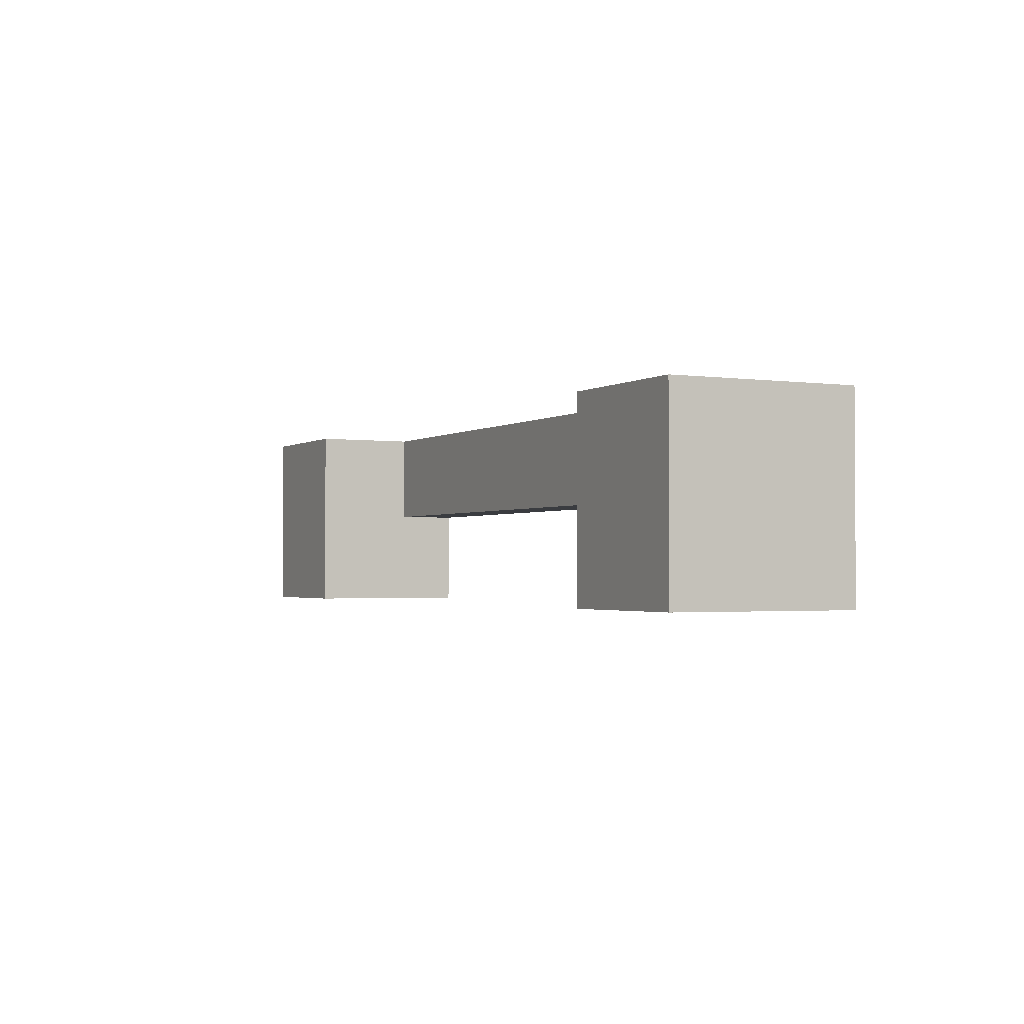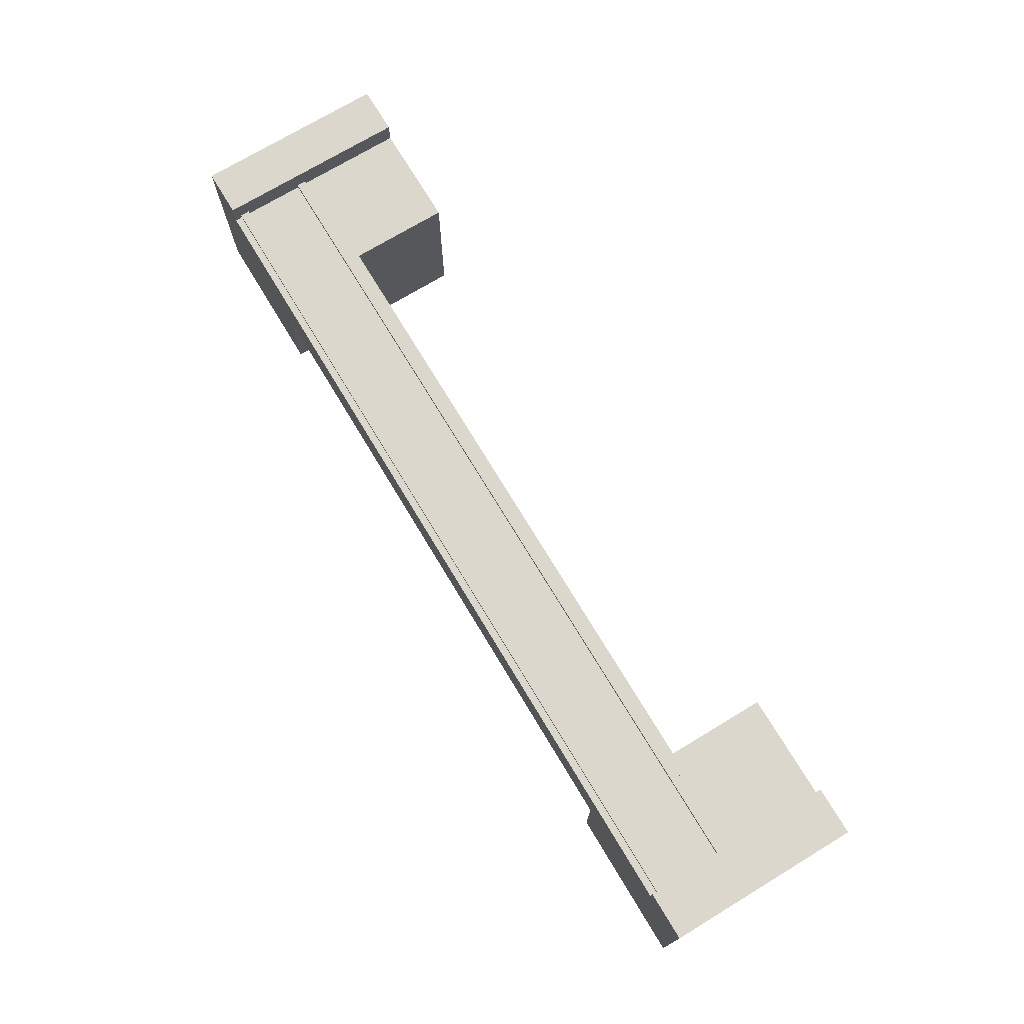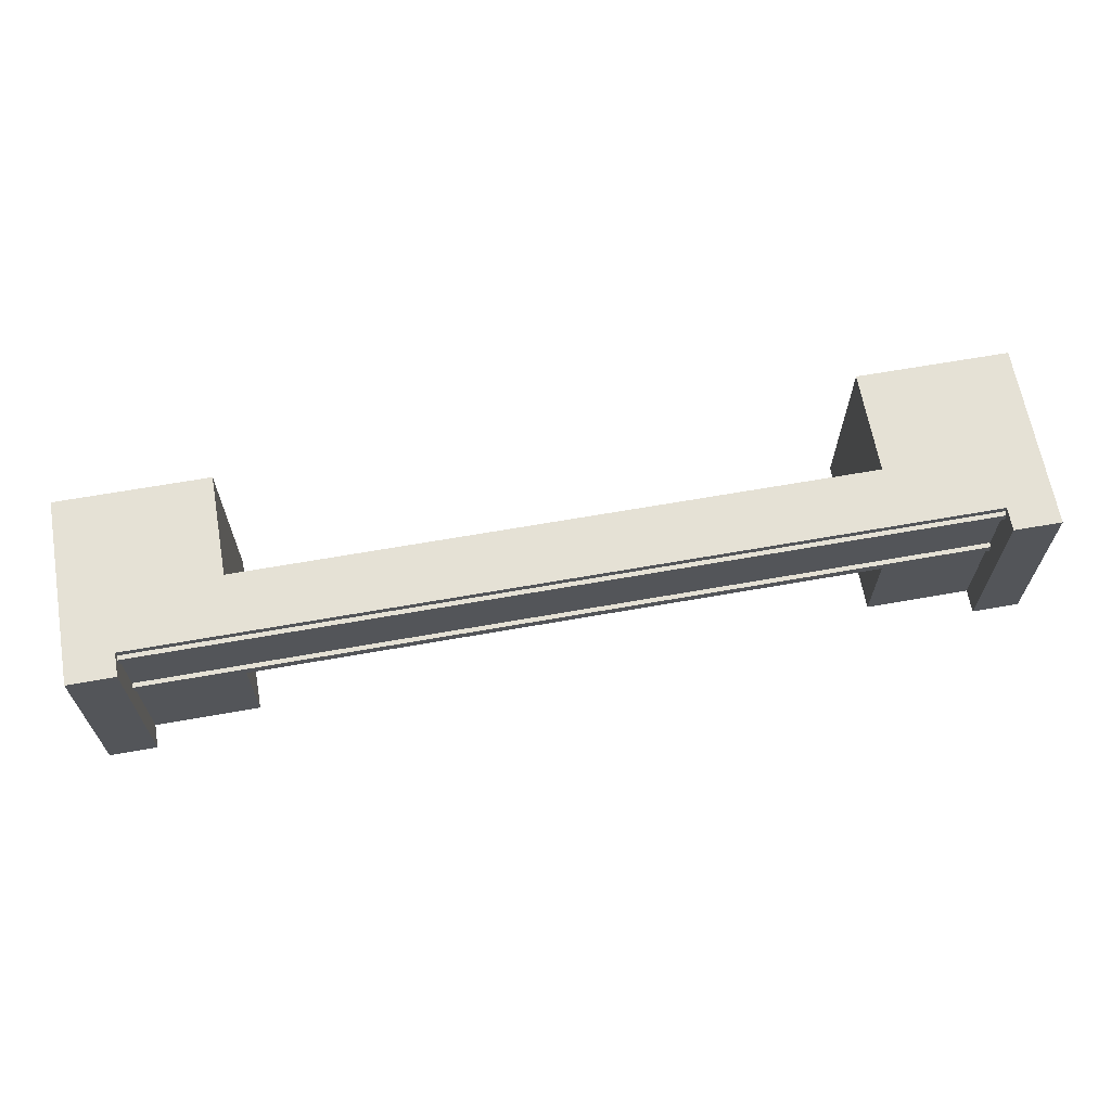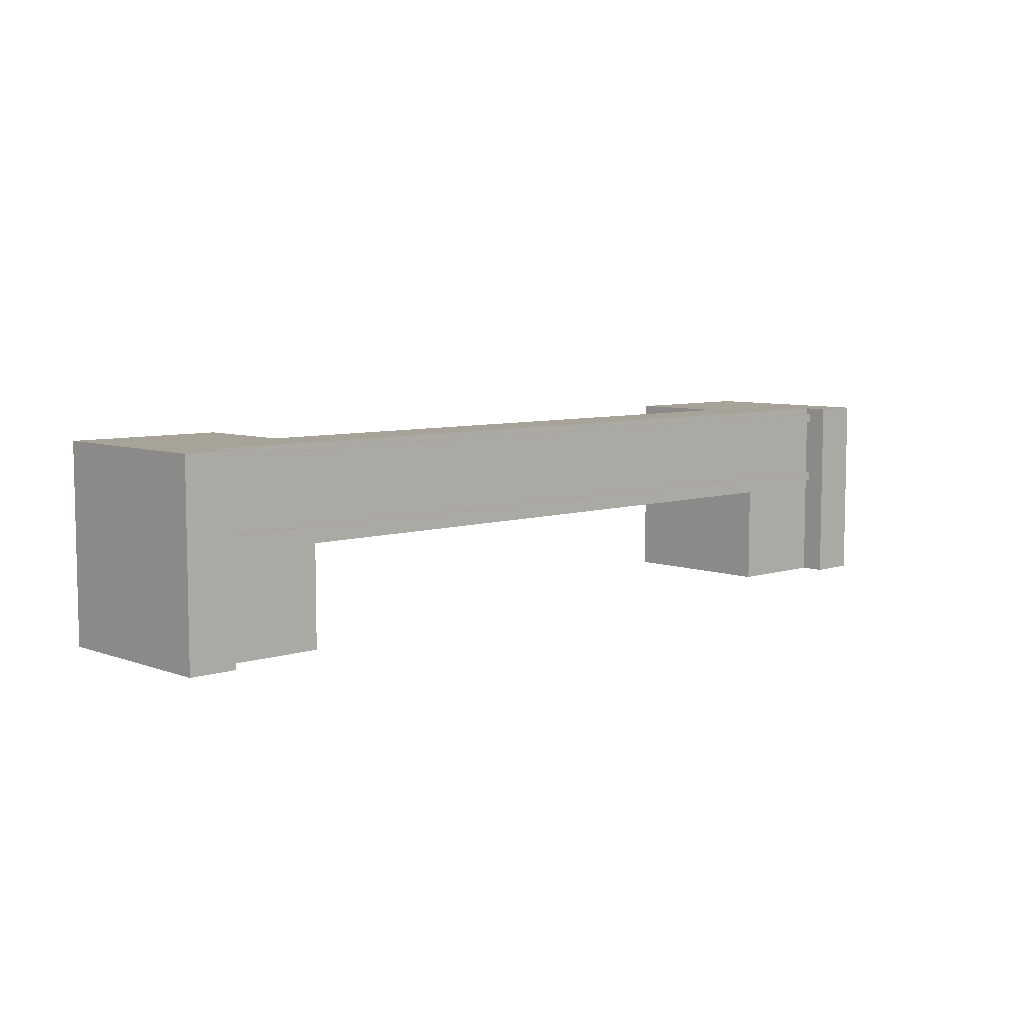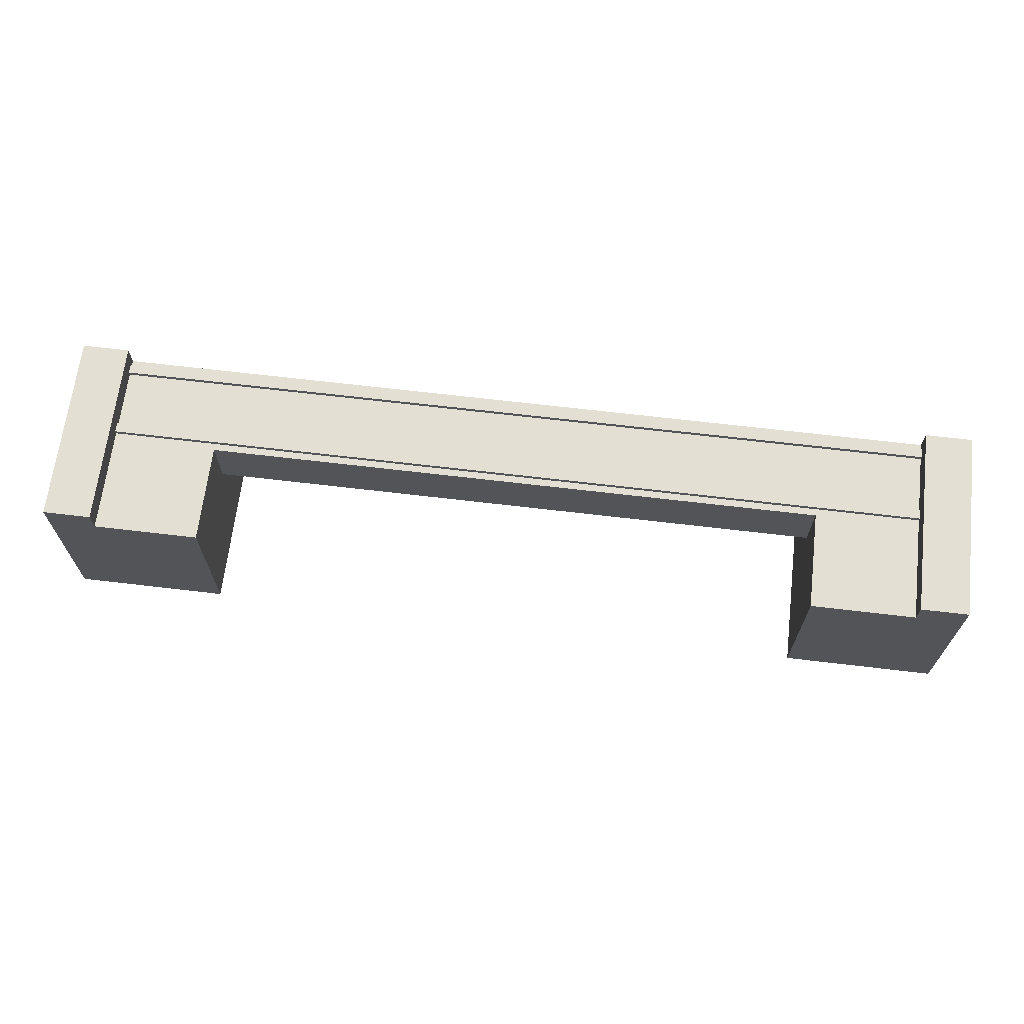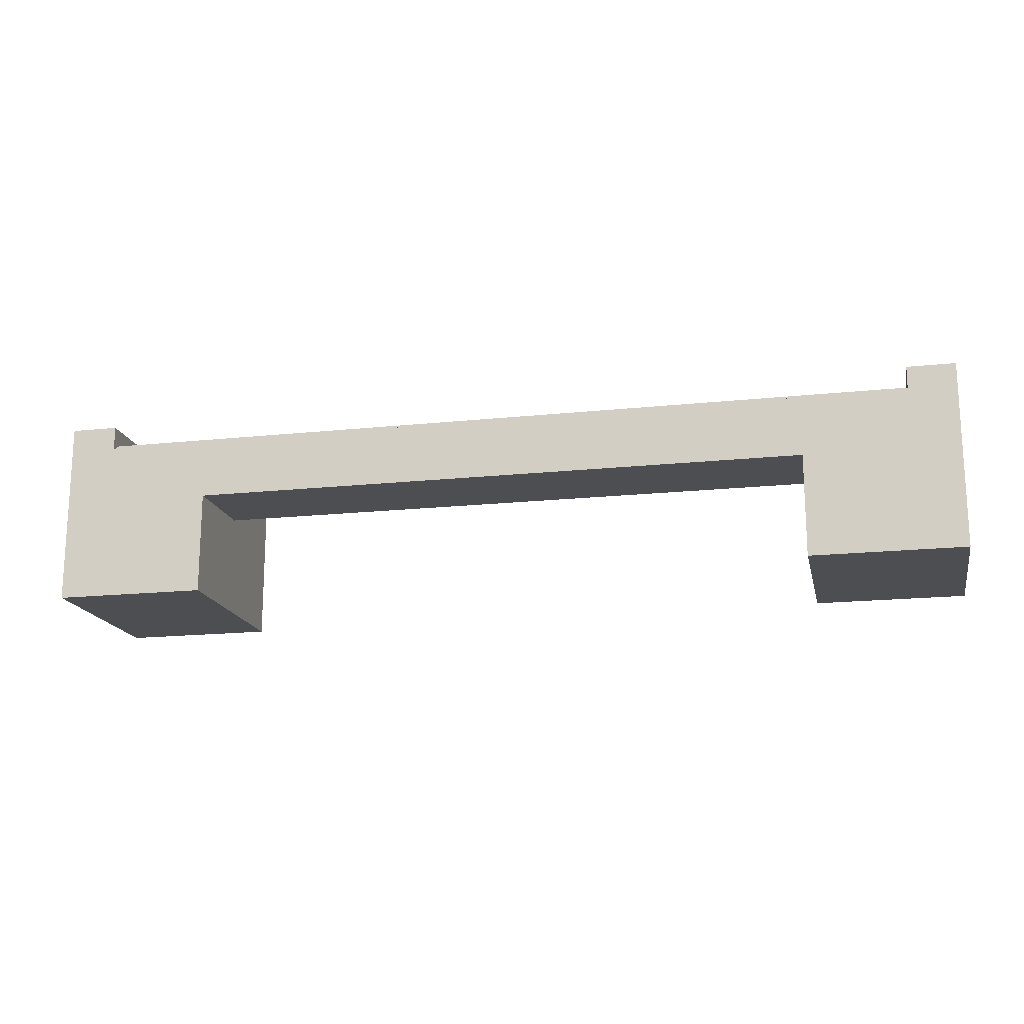
<metadata>
{"format":"obj","ext":"obj","renderer":"f3d","projection":"perspective","resolution":1024,"background":"white","views":[{"elev":-1.9,"azim":-116.8,"up":"+Y"},{"elev":73.3,"azim":-121.1,"up":"+Z"},{"elev":65.1,"azim":-10.1,"up":"+Y"},{"elev":6.9,"azim":-43.2,"up":"+Y"},{"elev":66.7,"azim":6.8,"up":"+Z"},{"elev":-17.1,"azim":-167.8,"up":"+Z"}]}
</metadata>
<code>
o 1_Gantri
v 1529 156.6 -141
v -271.2 156.6 -141
v -271.2 26.59 -141
v 1529 26.59 -141
v -271.2 156.6 -131
v 1529 156.6 -131
v 1529 176.6 -131
v -271.2 176.6 -131
v 1529 176.6 -141
v -271.2 176.6 -141
v 1529 191.6 -141
v -271.2 191.6 -141
v 1529 26.59 -131
v -271.2 26.59 -131
v -271.2 6.585 -131
v 1529 6.585 -131
v -271.2 6.585 -141
v 1529 6.585 -141
v 1529 -222.4 -141
v 1529 -222.4 -89.8
v 1529 191.6 -89.8
v 1631 -222.4 -89.8
v 1631 191.6 -89.8
v 1631 191.6 -492.2
v 1631 -222.4 -492.2
v 1303 -222.4 -492.2
v 1303 -222.4 -141
v 1303 191.6 -492.2
v -271.2 191.6 -89.8
v -271.2 -222.4 -89.8
v -271.2 -222.4 -141
v -373.6 191.6 -89.8
v -373.6 -222.4 -89.8
v -373.6 -222.4 -492.2
v -373.6 191.6 -492.2
v -45 -222.4 -492.2
v -45 -222.4 -141
v -45 191.6 -492.2
v -45 191.6 -270.5
v 1303 191.6 -270.5
v 1303 -8.415 -141
v -45 -8.415 -141
v -45 -8.415 -270.5
v 1303 -8.415 -270.5
f 1 2 3
f 3 4 1
f 5 2 1
f 1 6 5
f 7 8 5
f 5 6 7
f 7 9 10
f 10 8 7
f 11 12 10
f 10 9 11
f 13 4 3
f 3 14 13
f 13 14 15
f 15 16 13
f 15 17 18
f 18 16 15
f 19 20 16
f 20 6 13
f 13 16 20
f 4 13 6
f 6 1 4
f 21 7 6
f 6 20 21
f 11 9 7
f 7 21 11
f 16 18 19
f 22 23 21
f 21 20 22
f 24 23 22
f 22 25 24
f 26 25 19
f 22 20 19
f 19 25 22
f 19 27 26
f 24 25 26
f 26 28 24
f 12 29 8
f 29 14 5
f 5 8 29
f 2 5 14
f 14 3 2
f 29 30 15
f 15 14 29
f 31 17 15
f 15 30 31
f 8 10 12
f 32 33 30
f 30 29 32
f 34 33 32
f 32 35 34
f 33 34 31
f 36 37 31
f 31 34 36
f 31 30 33
f 34 35 38
f 38 36 34
f 35 12 39
f 32 29 12
f 12 35 32
f 12 11 40
f 40 39 12
f 24 28 40
f 23 24 11
f 40 11 24
f 39 38 35
f 11 21 23
f 19 18 41
f 17 42 41
f 41 18 17
f 31 37 42
f 42 17 31
f 41 27 19
f 37 36 43
f 38 39 43
f 43 36 38
f 43 42 37
f 28 26 44
f 27 41 44
f 44 26 27
f 44 40 28
f 44 41 42
f 42 43 44
f 44 43 39
f 39 40 44

</code>
